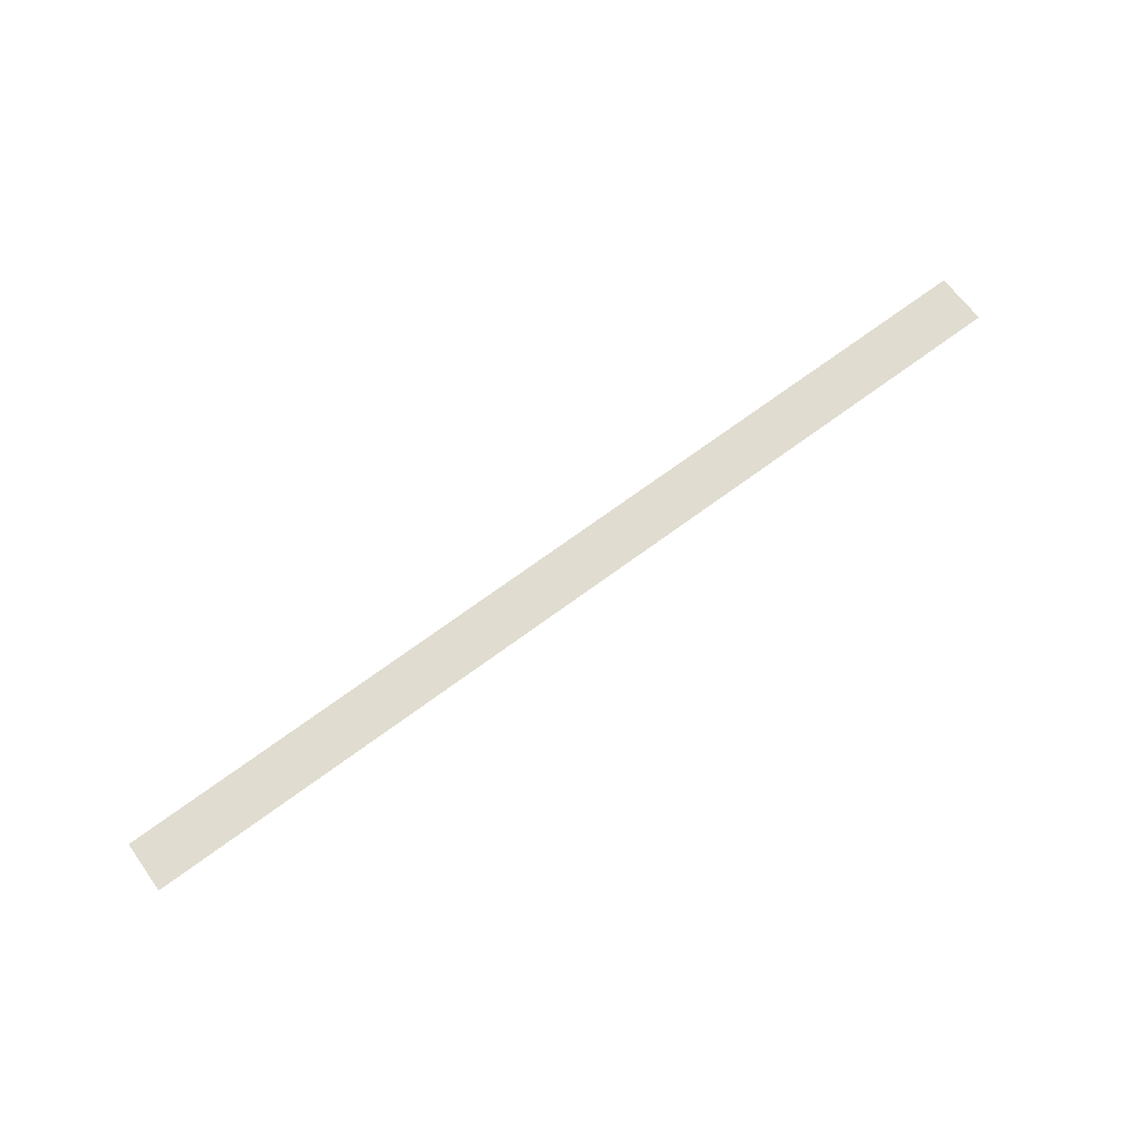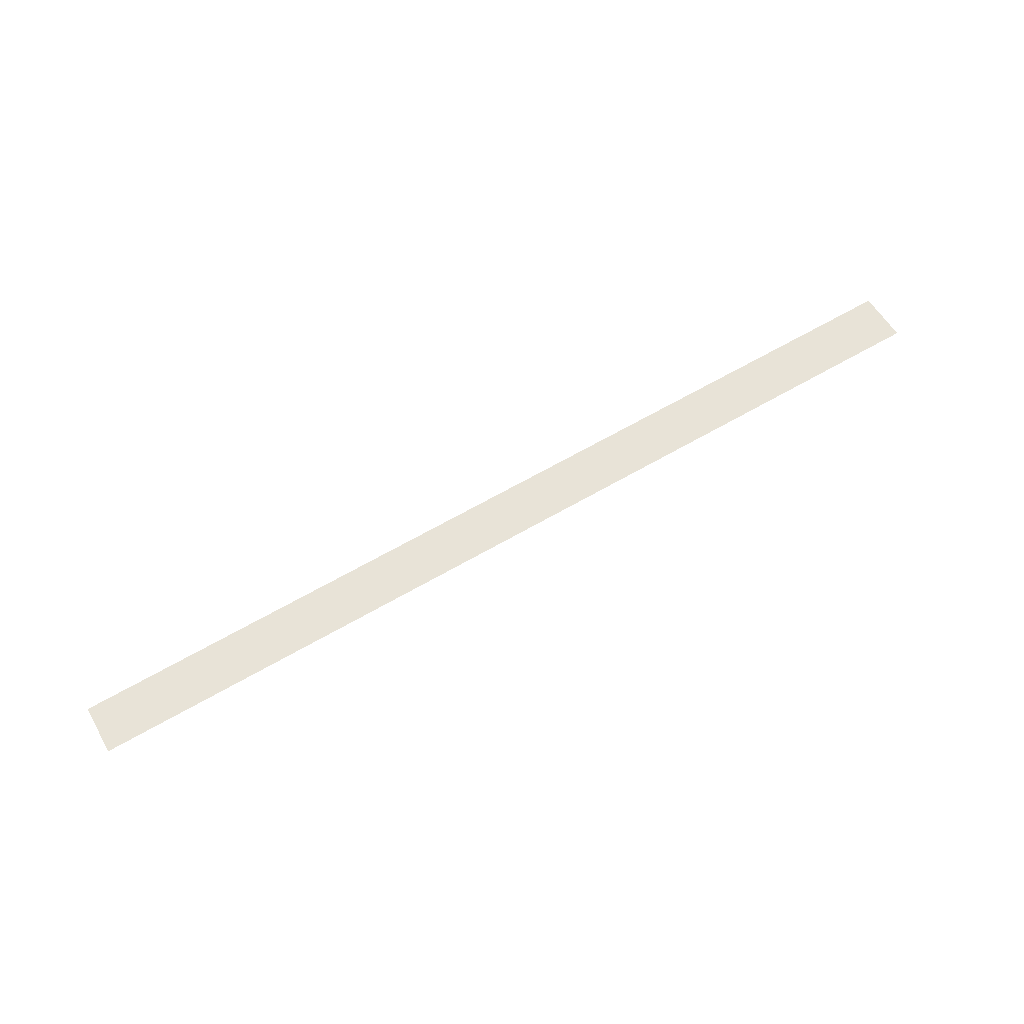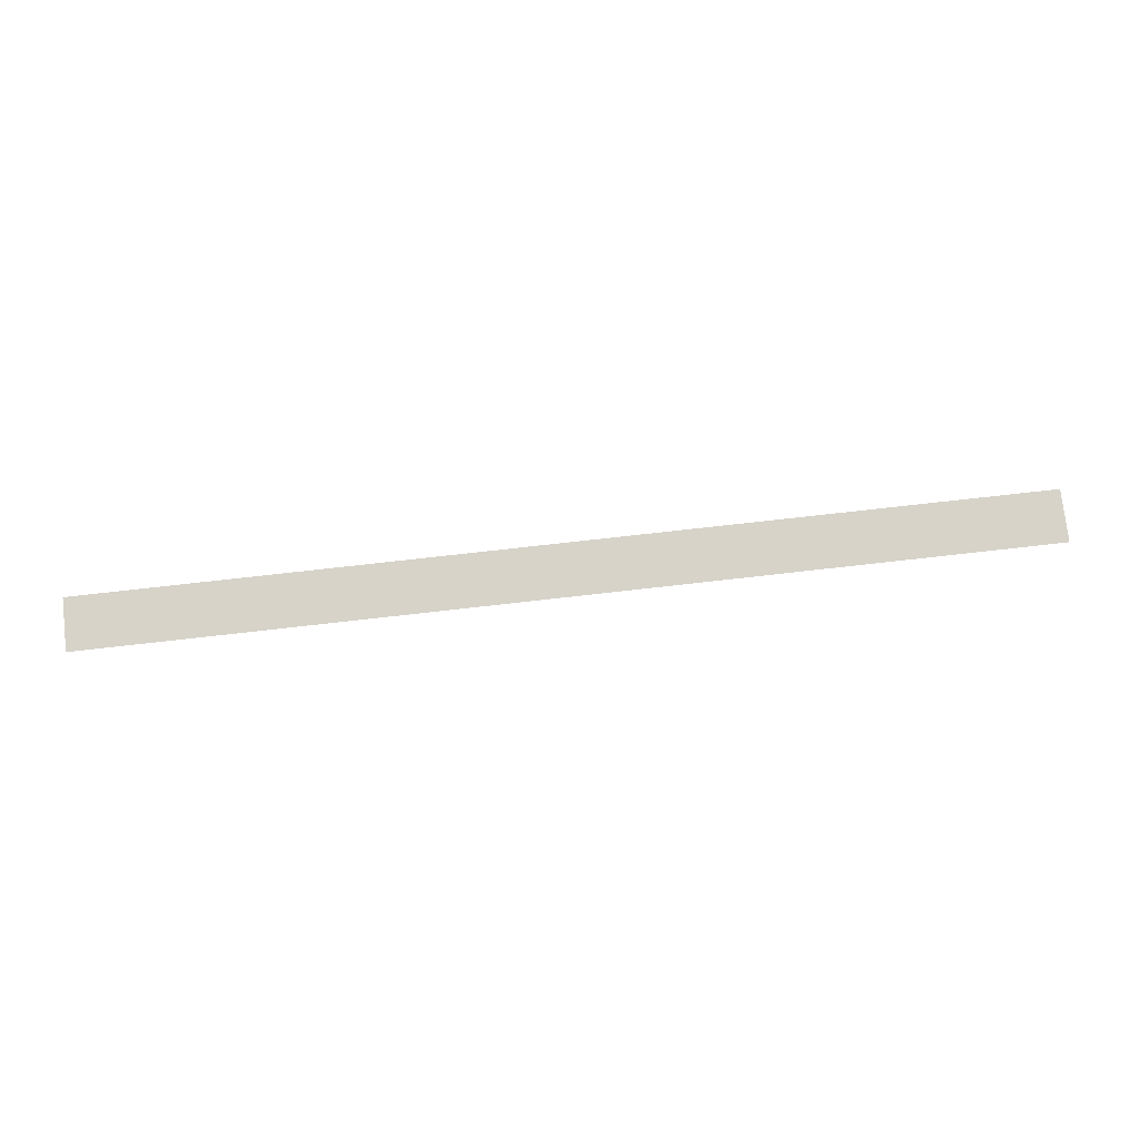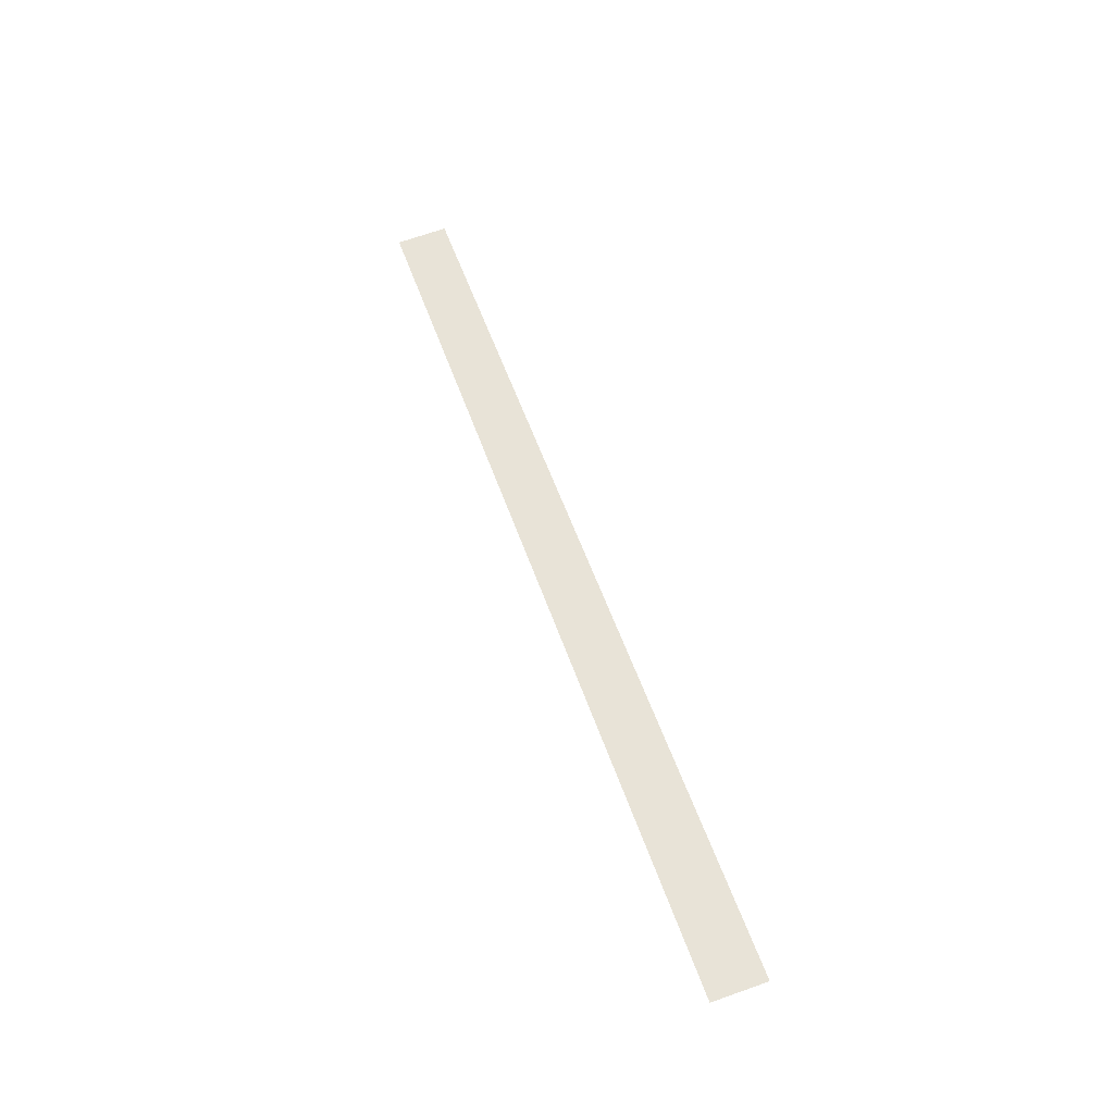
<metadata>
{"format":"obj","ext":"obj","renderer":"f3d","projection":"perspective","resolution":1024,"background":"white","views":[{"elev":73.1,"azim":144.0,"up":"+Y"},{"elev":64.8,"azim":149.8,"up":"+Y"},{"elev":70.6,"azim":-6.6,"up":"+Y"},{"elev":52.3,"azim":71.6,"up":"+Y"}]}
</metadata>
<code>
o #ID2935
v -0.9144 0.02157 -0.1326
v -0.8728 0.02181 -0.1349
v -0.8728 0.02157 -0.1326
v -0.9144 0.02181 -0.1349
v -0.9144 0.02181 -0.1349
v -0.9144 0.02157 -0.1326
v -0.8728 0.02181 -0.1349
v -0.8728 0.02157 -0.1326
f 1 2 3
f 2 1 4
f 5 6 7
f 8 7 6

</code>
